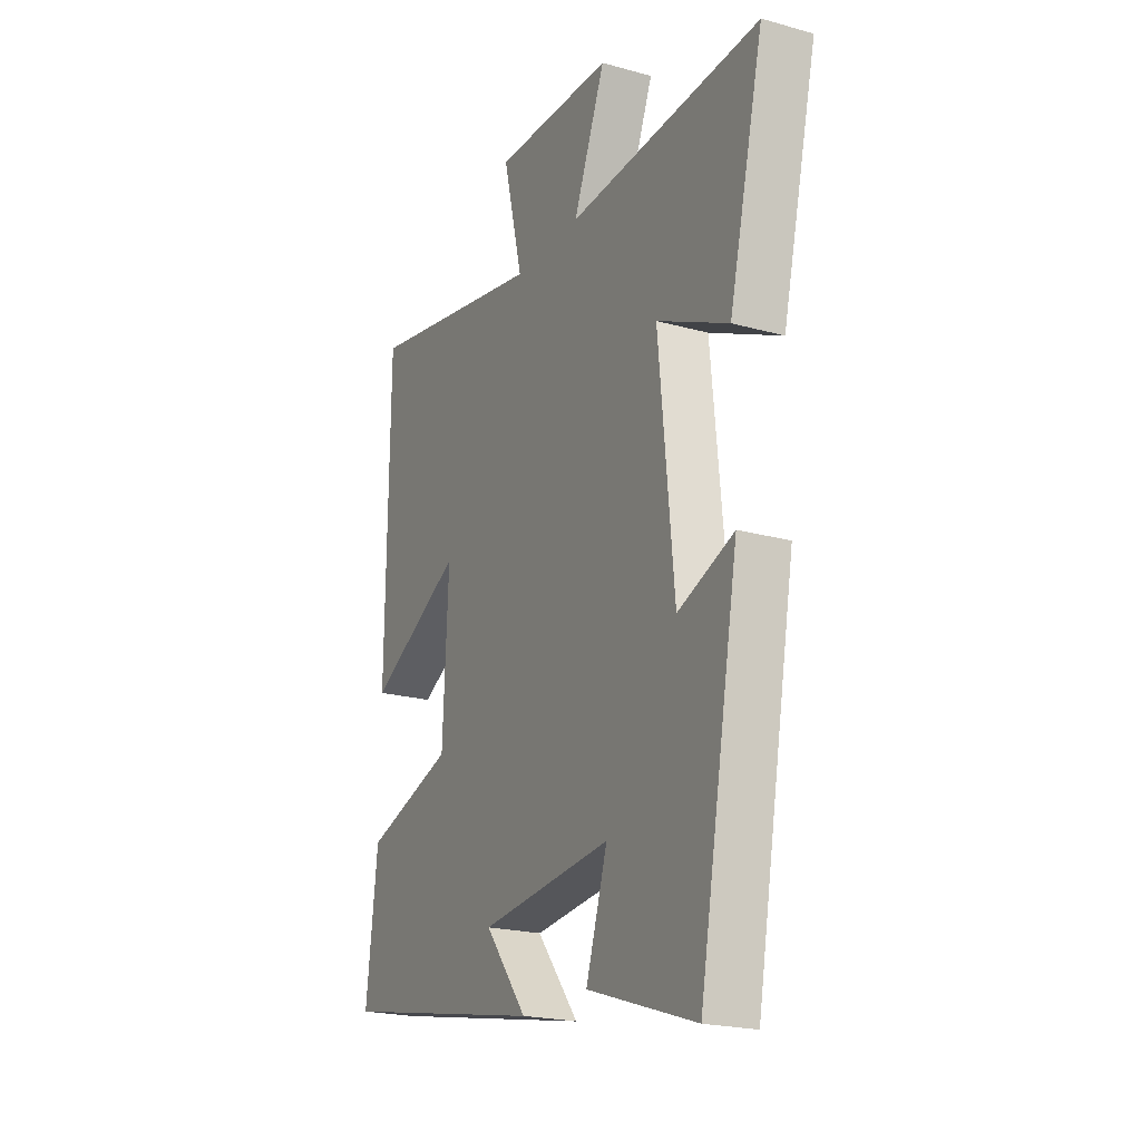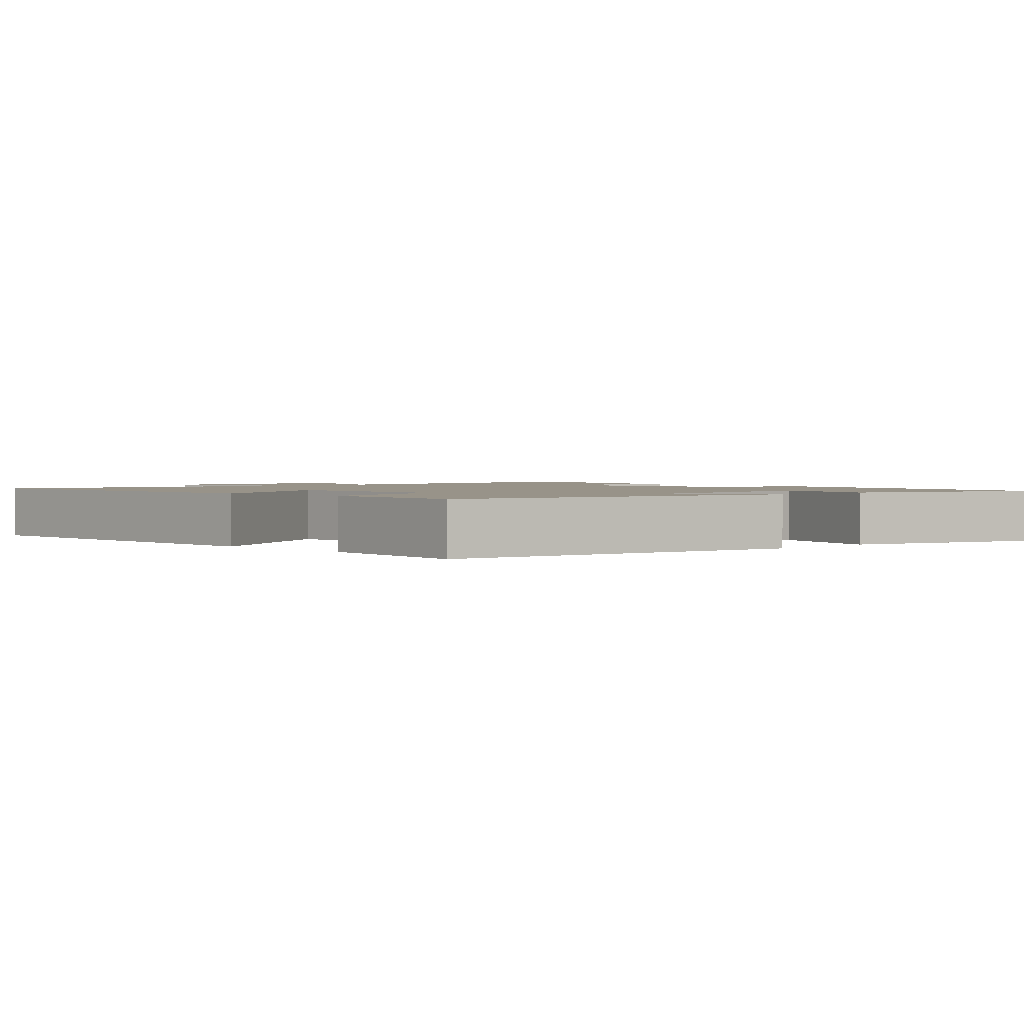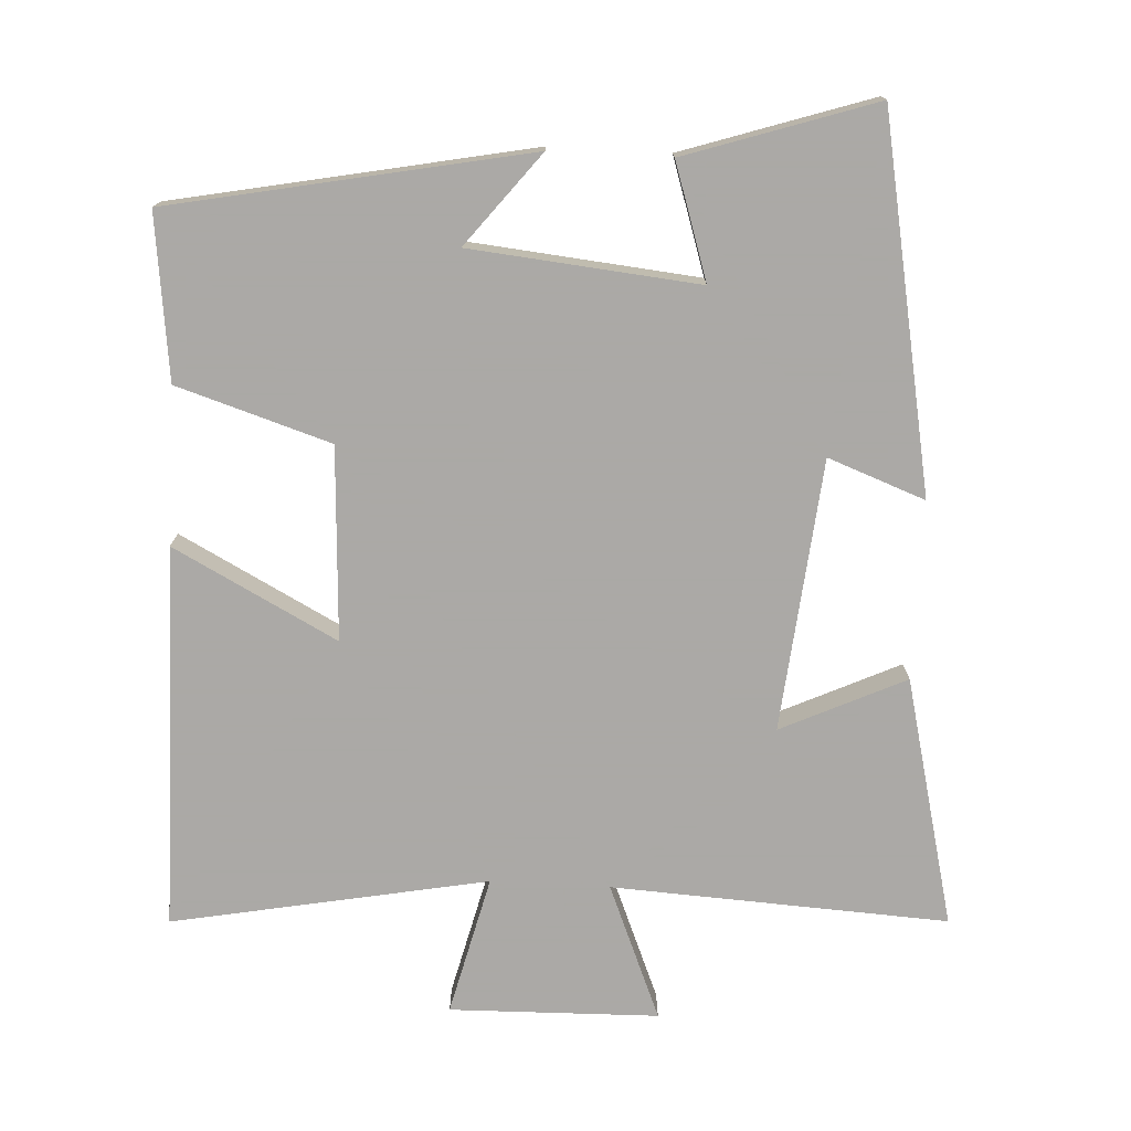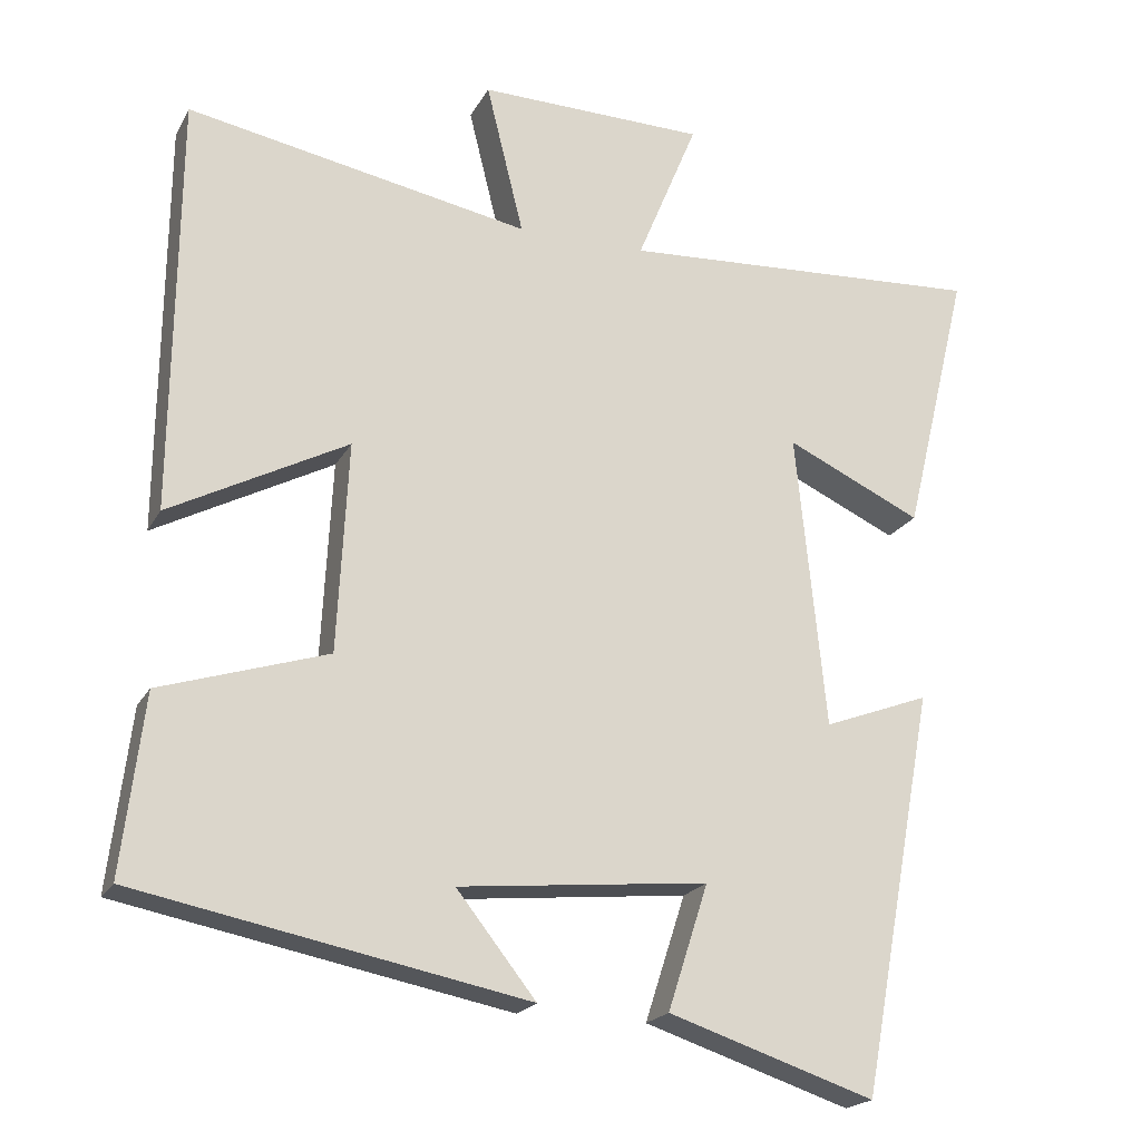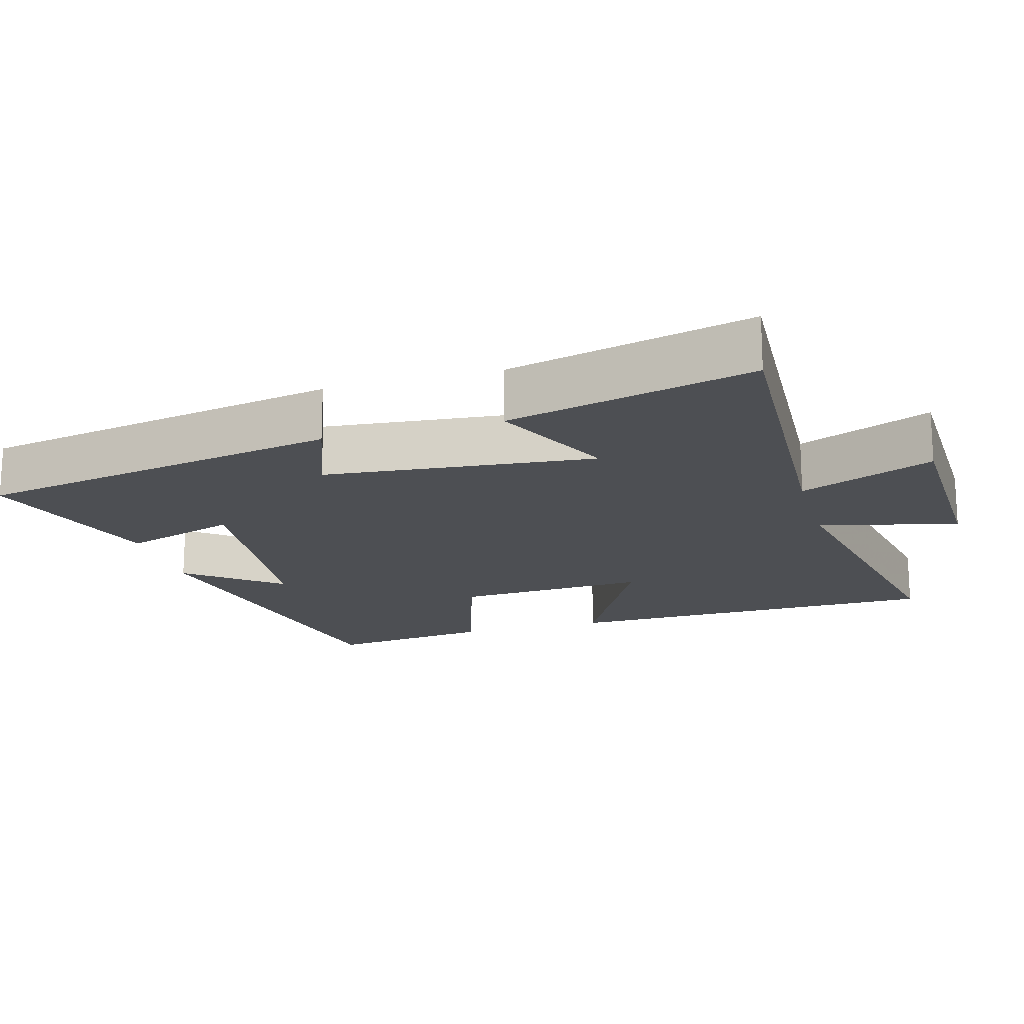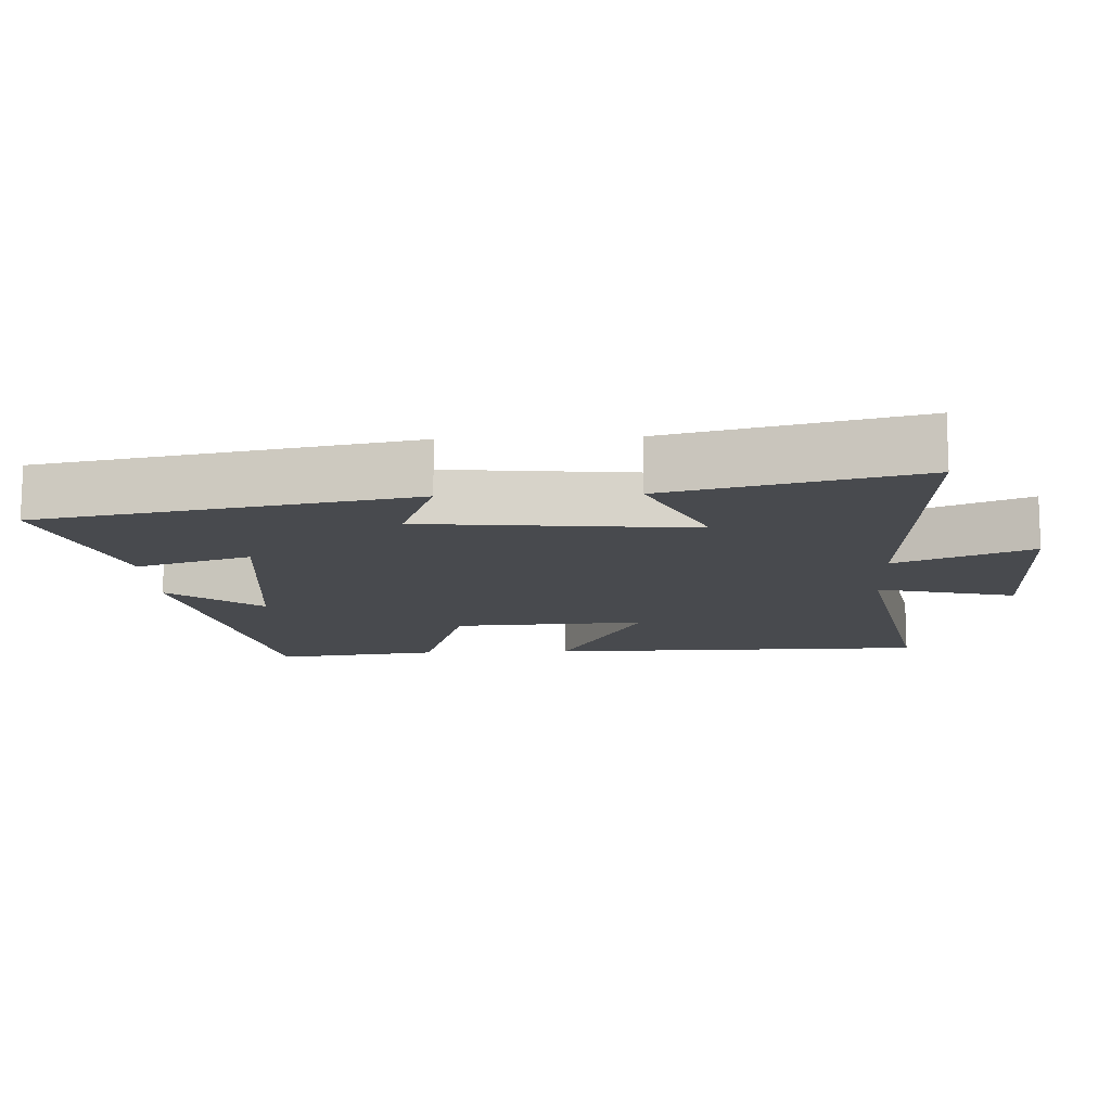
<metadata>
{"format":"obj","ext":"obj","renderer":"f3d","projection":"perspective","resolution":1024,"background":"white","views":[{"elev":-21.2,"azim":-116.4,"up":"+Z"},{"elev":1.6,"azim":135.4,"up":"+Y"},{"elev":-75.5,"azim":177.0,"up":"+Y"},{"elev":-20.3,"azim":158.8,"up":"+Z"},{"elev":-17.8,"azim":-74.0,"up":"+Y"},{"elev":-12.9,"azim":-87.4,"up":"+Y"}]}
</metadata>
<code>
v 0.528 0.07 -0.402
v 0.027 0.07 -0.5
v 0.129 0.07 -0.371
v -0.191 0.07 -0.339
v -0.139 0.07 -0.5
v -0.404 0.07 -0.587
v -0.5 0.07 -0.069
v -0.364 0.07 -0.12
v -0.326 0.07 0.26
v -0.5 0.07 0.179
v -0.584 0.07 0.526
v -0.113 0.07 0.5
v -0.191 0.07 0.689
v 0.101 0.07 0.695
v 0.053 0.07 0.5
v 0.494 0.07 0.583
v 0.5 0.07 0.046
v 0.271 0.07 0.166
v 0.285 0.07 -0.104
v 0.5 0.07 -0.172
v 0.528 0 -0.402
v 0.027 0 -0.5
v 0.129 0 -0.371
v -0.191 0 -0.339
v -0.139 0 -0.5
v -0.404 0 -0.587
v -0.5 0 -0.069
v -0.364 0 -0.12
v -0.326 0 0.26
v -0.5 0 0.179
v -0.584 0 0.526
v -0.113 0 0.5
v -0.191 0 0.689
v 0.101 0 0.695
v 0.053 0 0.5
v 0.494 0 0.583
v 0.5 0 0.046
v 0.271 0 0.166
v 0.285 0 -0.104
v 0.5 0 -0.172
f 19 20 1
f 15 16 17 18
f 15 18 19
f 12 13 14 15
f 12 15 19
f 9 10 11 12
f 8 9 12 19
f 6 7 8
f 5 6 8
f 4 5 8
f 8 19 1
f 4 8 1
f 3 4 1
f 1 2 3
f 21 40 39
f 38 37 36 35
f 39 38 35
f 35 34 33 32
f 39 35 32
f 32 31 30 29
f 39 32 29 28
f 28 27 26
f 28 26 25
f 28 25 24
f 21 39 28
f 21 28 24
f 21 24 23
f 23 22 21
f 1 21 22 2
f 2 22 23 3
f 3 23 24 4
f 4 24 25 5
f 5 25 26 6
f 6 26 27 7
f 7 27 28 8
f 8 28 29 9
f 9 29 30 10
f 10 30 31 11
f 11 31 32 12
f 12 32 33 13
f 13 33 34 14
f 14 34 35 15
f 15 35 36 16
f 16 36 37 17
f 17 37 38 18
f 18 38 39 19
f 19 39 40 20
f 20 40 21 1

</code>
